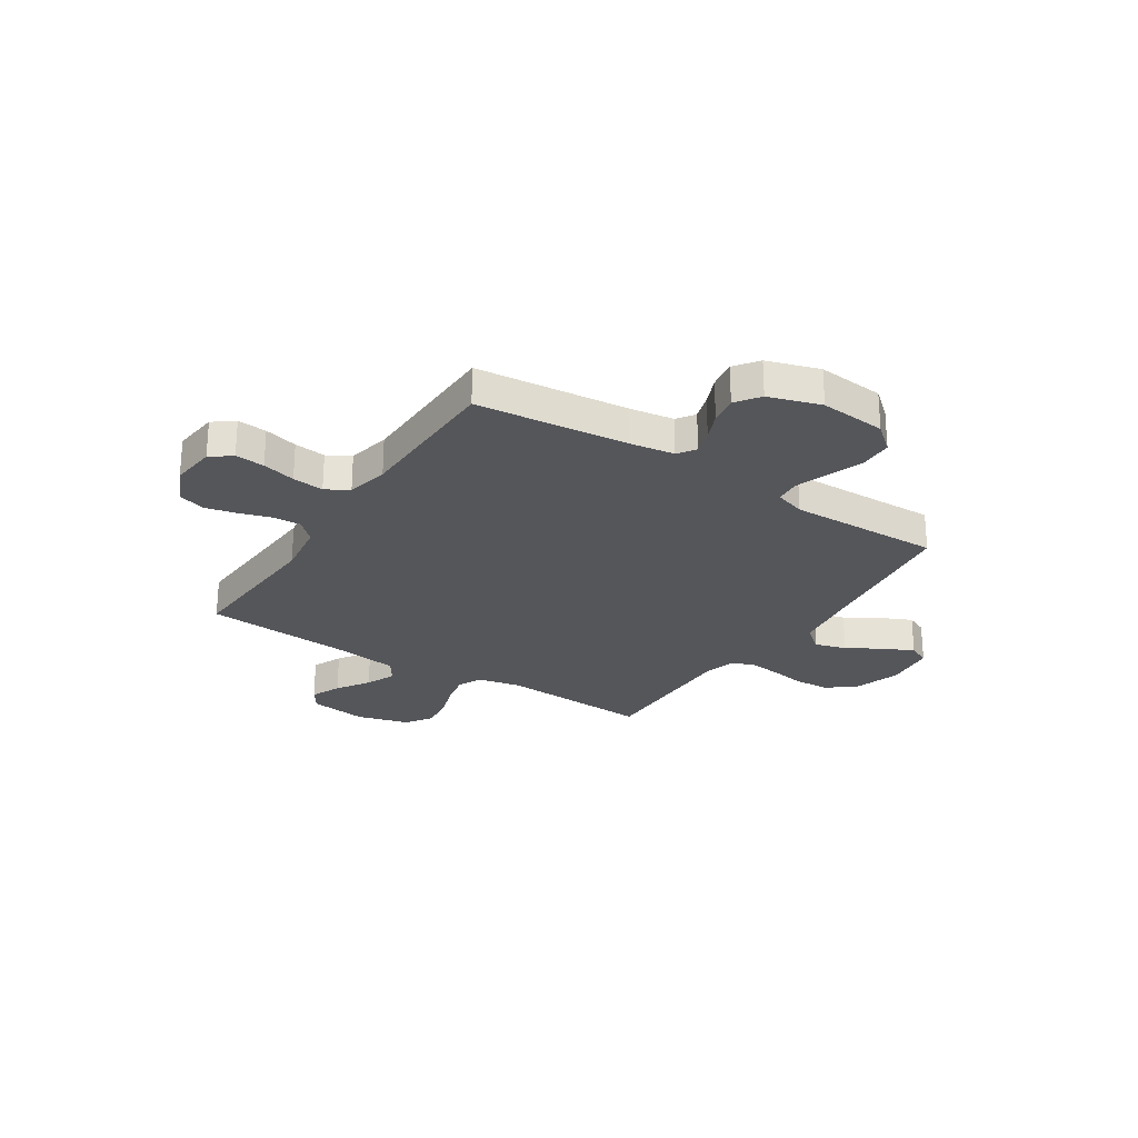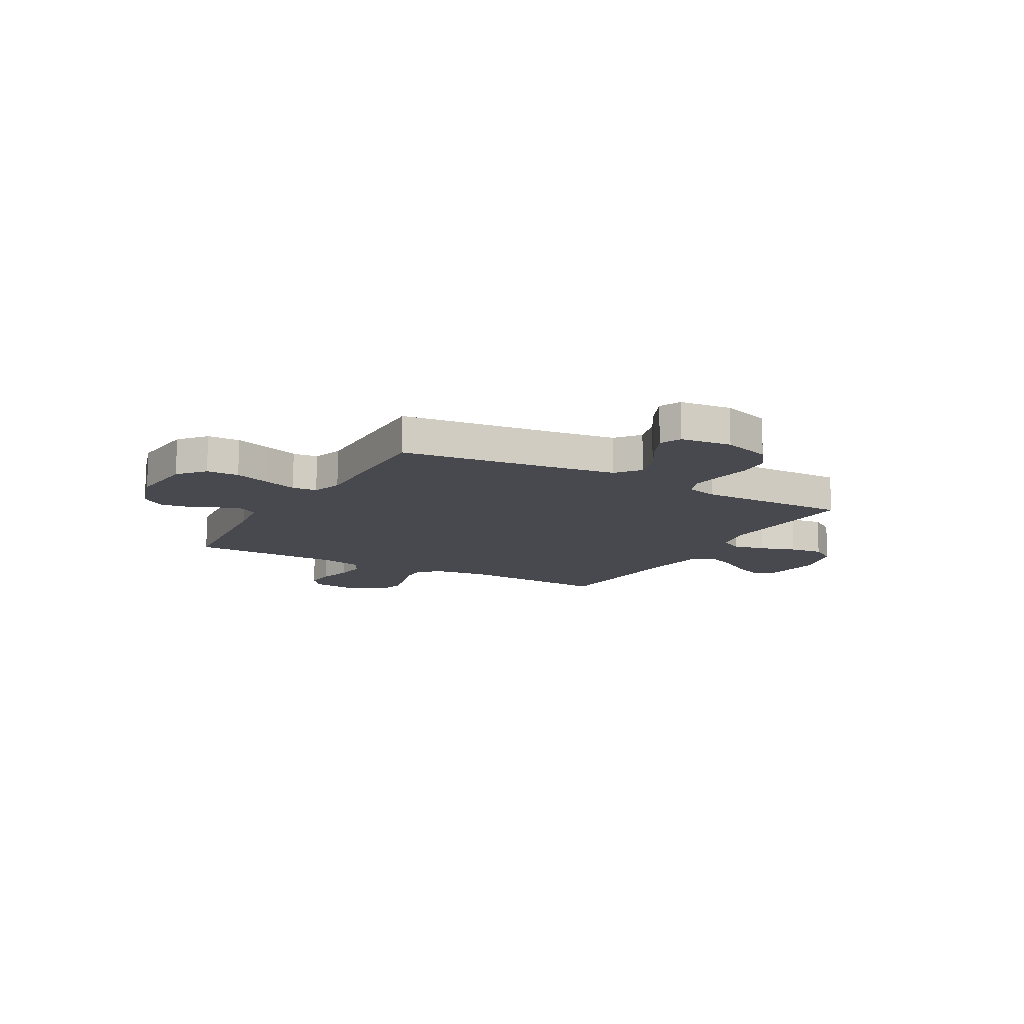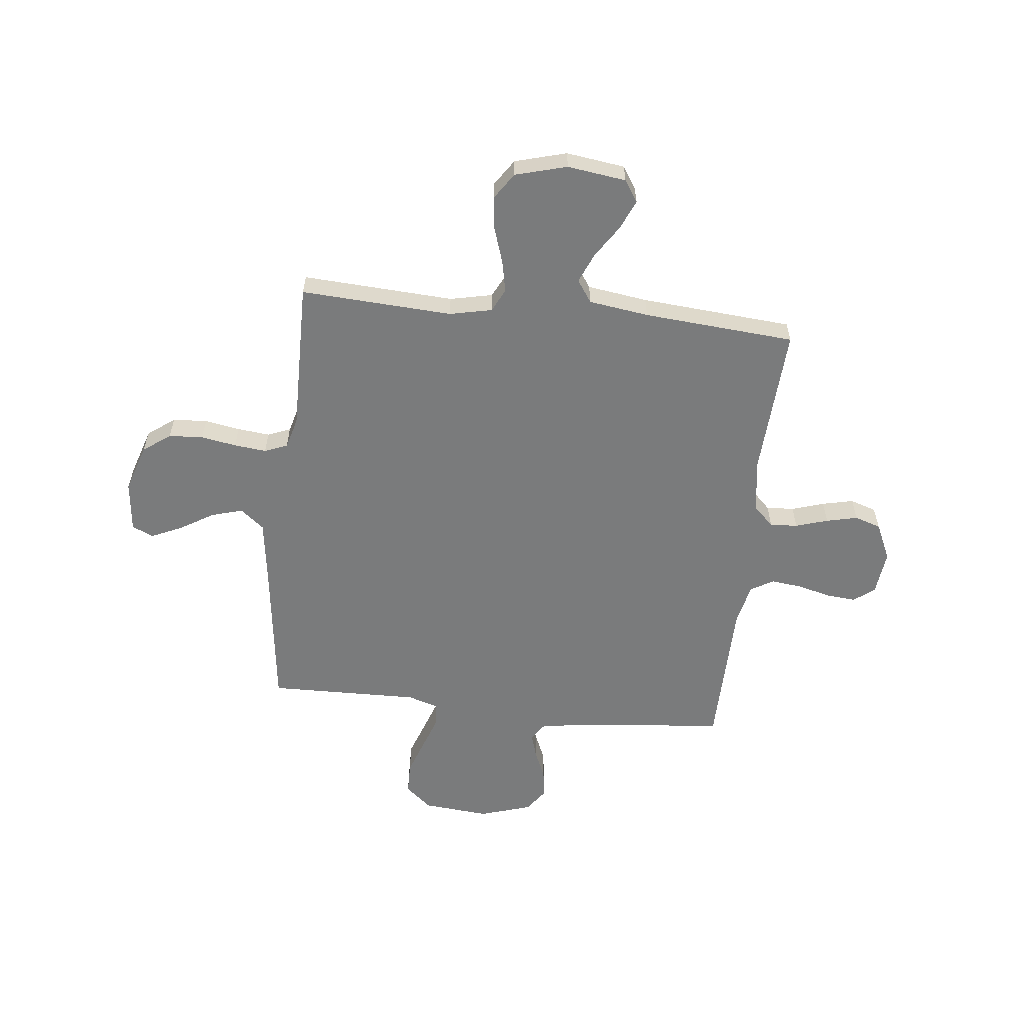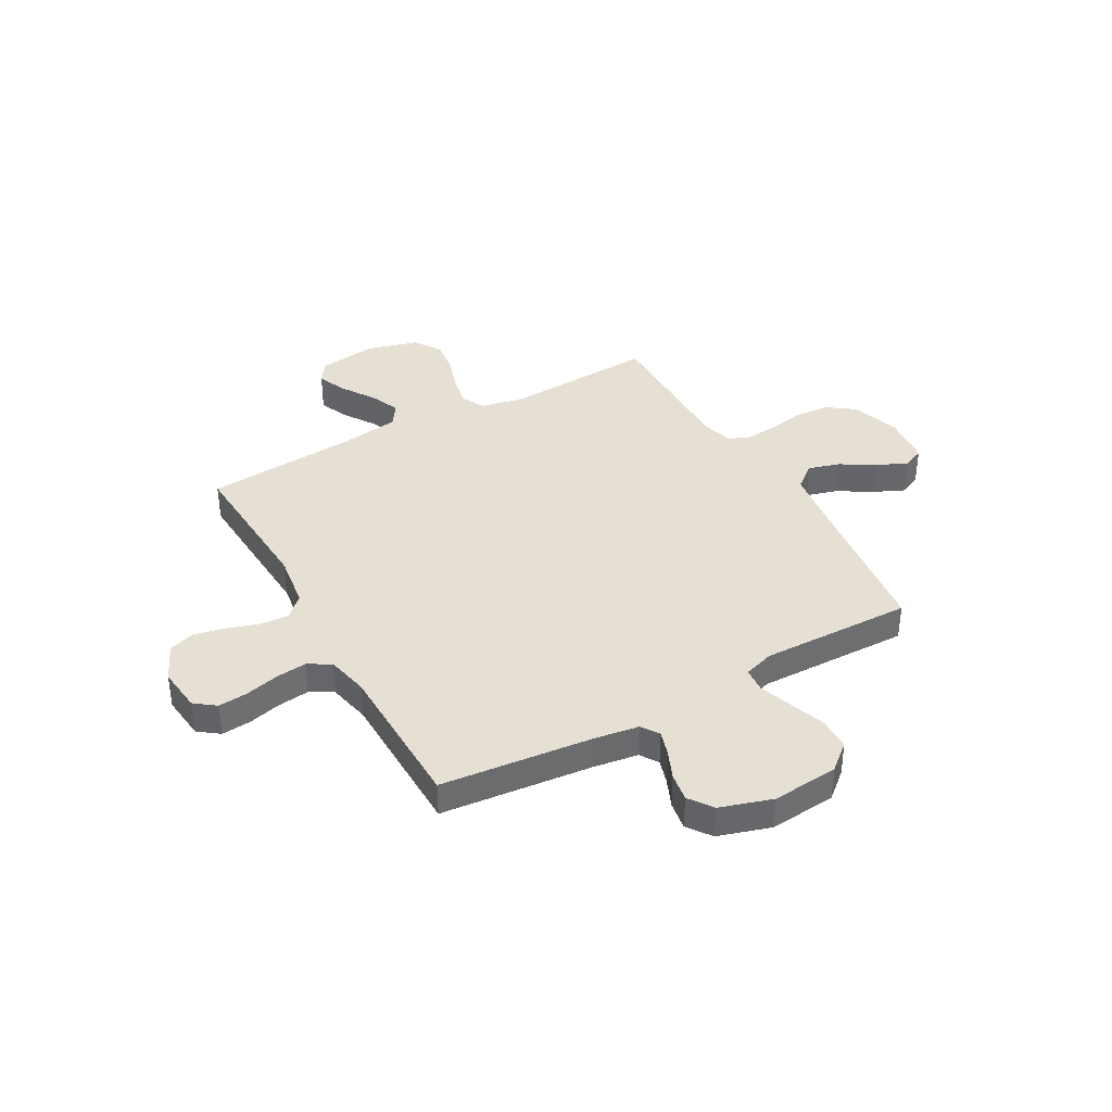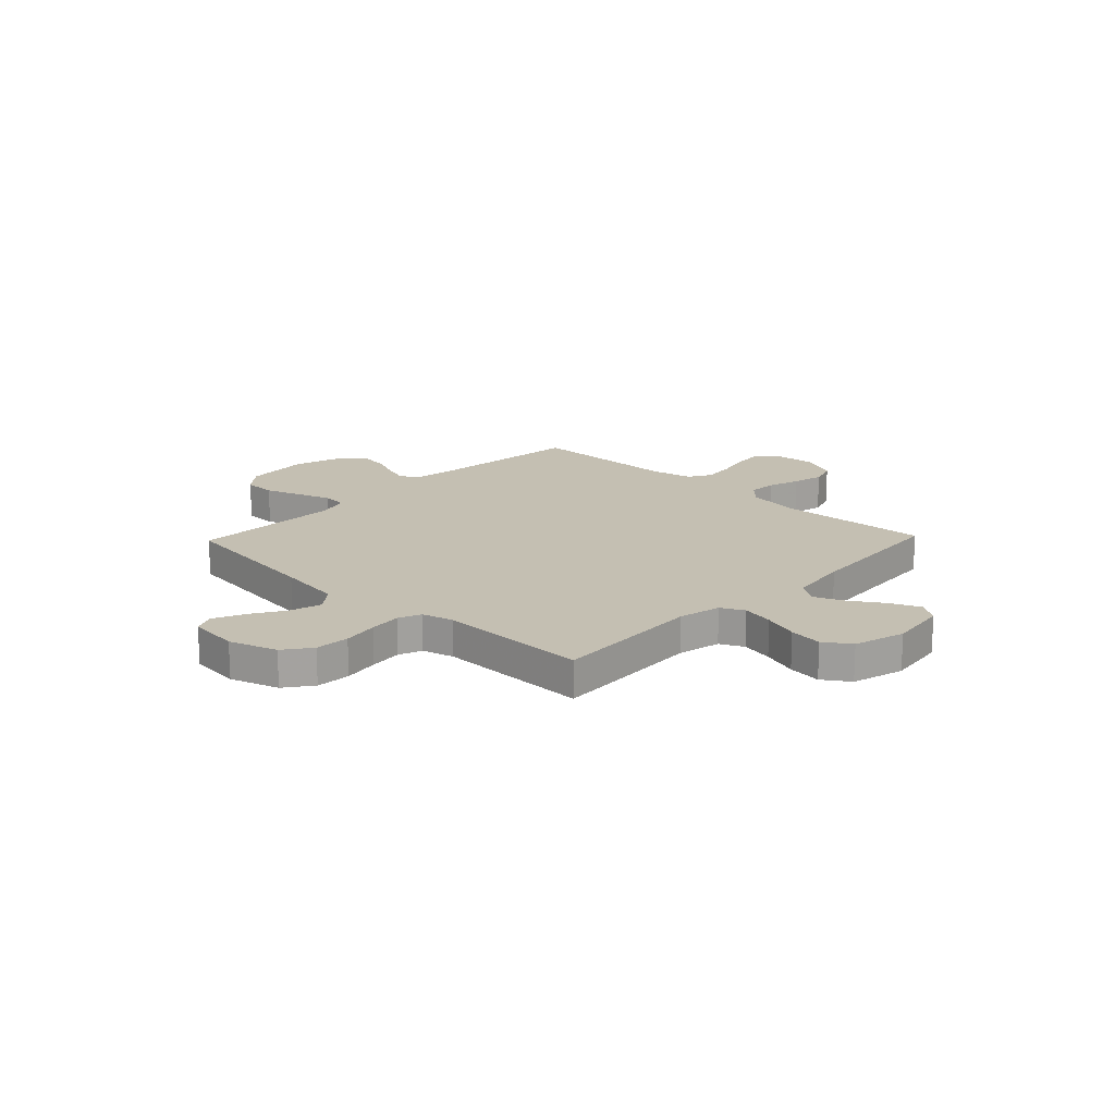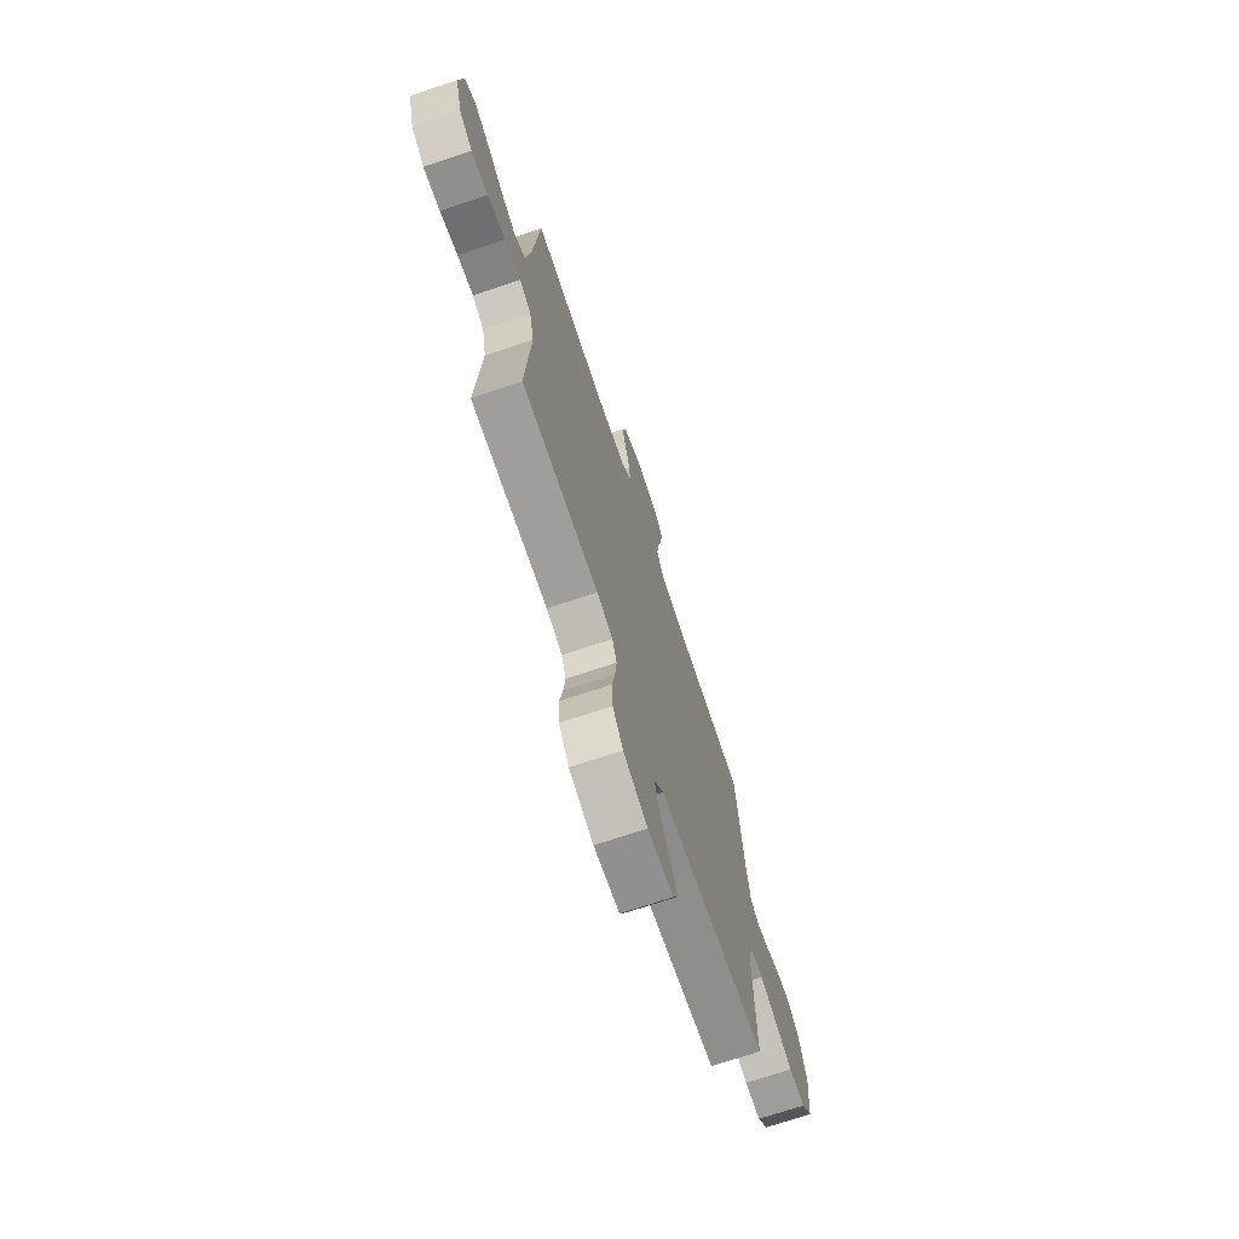
<metadata>
{"format":"obj","ext":"obj","renderer":"f3d","projection":"perspective","resolution":1024,"background":"white","views":[{"elev":-25.9,"azim":57.1,"up":"+Y"},{"elev":-12.6,"azim":150.7,"up":"+Y"},{"elev":-58.3,"azim":-96.2,"up":"+Y"},{"elev":38.2,"azim":60.8,"up":"+Y"},{"elev":17.6,"azim":-136.3,"up":"+Y"},{"elev":-71.5,"azim":-71.5,"up":"+Z"}]}
</metadata>
<code>
v 0.5 0.07 -0.5
v 0.2 0.07 -0.538
v 0.072 0.07 -0.556
v 0.034 0.07 -0.603
v 0.052 0.07 -0.665
v 0.093 0.07 -0.733
v 0.12 0.07 -0.793
v 0.101 0.07 -0.835
v 0 0.07 -0.846
v -0.095 0.07 -0.815
v -0.135 0.07 -0.761
v -0.139 0.07 -0.693
v -0.127 0.07 -0.623
v -0.12 0.07 -0.559
v -0.138 0.07 -0.514
v -0.2 0.07 -0.497
v -0.5 0.07 -0.5
v -0.483 0.07 -0.2
v -0.501 0.07 -0.116
v -0.547 0.07 -0.093
v -0.61 0.07 -0.106
v -0.68 0.07 -0.129
v -0.746 0.07 -0.137
v -0.798 0.07 -0.102
v -0.826 0.07 0
v -0.81 0.07 0.116
v -0.767 0.07 0.144
v -0.708 0.07 0.118
v -0.644 0.07 0.076
v -0.585 0.07 0.051
v -0.541 0.07 0.081
v -0.524 0.07 0.2
v -0.5 0.07 0.5
v -0.2 0.07 0.483
v -0.093 0.07 0.498
v -0.054 0.07 0.538
v -0.057 0.07 0.593
v -0.077 0.07 0.657
v -0.091 0.07 0.719
v -0.074 0.07 0.771
v 0 0.07 0.805
v 0.089 0.07 0.795
v 0.12 0.07 0.754
v 0.115 0.07 0.696
v 0.098 0.07 0.63
v 0.091 0.07 0.568
v 0.117 0.07 0.523
v 0.2 0.07 0.505
v 0.5 0.07 0.5
v 0.53 0.07 0.2
v 0.543 0.07 0.113
v 0.578 0.07 0.089
v 0.627 0.07 0.104
v 0.683 0.07 0.128
v 0.739 0.07 0.137
v 0.786 0.07 0.103
v 0.818 0.07 0
v 0.806 0.07 -0.131
v 0.762 0.07 -0.183
v 0.698 0.07 -0.184
v 0.627 0.07 -0.159
v 0.562 0.07 -0.136
v 0.513 0.07 -0.14
v 0.494 0.07 -0.2
v 0.5 0 -0.5
v 0.2 0 -0.538
v 0.072 0 -0.556
v 0.034 0 -0.603
v 0.052 0 -0.665
v 0.093 0 -0.733
v 0.12 0 -0.793
v 0.101 0 -0.835
v 0 0 -0.846
v -0.095 0 -0.815
v -0.135 0 -0.761
v -0.139 0 -0.693
v -0.127 0 -0.623
v -0.12 0 -0.559
v -0.138 0 -0.514
v -0.2 0 -0.497
v -0.5 0 -0.5
v -0.483 0 -0.2
v -0.501 0 -0.116
v -0.547 0 -0.093
v -0.61 0 -0.106
v -0.68 0 -0.129
v -0.746 0 -0.137
v -0.798 0 -0.102
v -0.826 0 0
v -0.81 0 0.116
v -0.767 0 0.144
v -0.708 0 0.118
v -0.644 0 0.076
v -0.585 0 0.051
v -0.541 0 0.081
v -0.524 0 0.2
v -0.5 0 0.5
v -0.2 0 0.483
v -0.093 0 0.498
v -0.054 0 0.538
v -0.057 0 0.593
v -0.077 0 0.657
v -0.091 0 0.719
v -0.074 0 0.771
v 0 0 0.805
v 0.089 0 0.795
v 0.12 0 0.754
v 0.115 0 0.696
v 0.098 0 0.63
v 0.091 0 0.568
v 0.117 0 0.523
v 0.2 0 0.505
v 0.5 0 0.5
v 0.53 0 0.2
v 0.543 0 0.113
v 0.578 0 0.089
v 0.627 0 0.104
v 0.683 0 0.128
v 0.739 0 0.137
v 0.786 0 0.103
v 0.818 0 0
v 0.806 0 -0.131
v 0.762 0 -0.183
v 0.698 0 -0.184
v 0.627 0 -0.159
v 0.562 0 -0.136
v 0.513 0 -0.14
v 0.494 0 -0.2
f 59 60 61 62
f 57 58 59 62
f 57 62 63
f 56 57 63
f 53 54 55 56
f 52 53 56 63
f 51 52 63 64
f 48 49 50
f 47 48 50 51
f 42 43 44 45
f 42 45 46
f 41 42 46
f 40 41 46
f 37 38 39 40
f 37 40 46 47
f 32 33 34
f 31 32 34 35
f 26 27 28 29
f 26 29 30
f 25 26 30
f 24 25 30
f 21 22 23 24
f 20 21 24 30
f 19 20 30 31
f 16 17 18
f 15 16 18 19
f 10 11 12 13
f 10 13 14
f 9 10 14
f 8 9 14 15
f 5 6 7 8
f 4 5 8 15
f 64 1 2
f 64 2 3
f 51 64 3
f 36 37 47 51
f 35 36 51 3
f 15 19 31 35
f 3 4 15 35
f 126 125 124 123
f 126 123 122 121
f 127 126 121
f 127 121 120
f 120 119 118 117
f 127 120 117 116
f 128 127 116 115
f 114 113 112
f 115 114 112 111
f 109 108 107 106
f 110 109 106
f 110 106 105
f 110 105 104
f 104 103 102 101
f 111 110 104 101
f 98 97 96
f 99 98 96 95
f 93 92 91 90
f 94 93 90
f 94 90 89
f 94 89 88
f 88 87 86 85
f 94 88 85 84
f 95 94 84 83
f 82 81 80
f 83 82 80 79
f 77 76 75 74
f 78 77 74
f 78 74 73
f 79 78 73 72
f 72 71 70 69
f 79 72 69 68
f 66 65 128
f 67 66 128
f 67 128 115
f 115 111 101 100
f 67 115 100 99
f 99 95 83 79
f 99 79 68 67
f 1 65 66 2
f 2 66 67 3
f 3 67 68 4
f 4 68 69 5
f 5 69 70 6
f 6 70 71 7
f 7 71 72 8
f 8 72 73 9
f 9 73 74 10
f 10 74 75 11
f 11 75 76 12
f 12 76 77 13
f 13 77 78 14
f 14 78 79 15
f 15 79 80 16
f 16 80 81 17
f 17 81 82 18
f 18 82 83 19
f 19 83 84 20
f 20 84 85 21
f 21 85 86 22
f 22 86 87 23
f 23 87 88 24
f 24 88 89 25
f 25 89 90 26
f 26 90 91 27
f 27 91 92 28
f 28 92 93 29
f 29 93 94 30
f 30 94 95 31
f 31 95 96 32
f 32 96 97 33
f 33 97 98 34
f 34 98 99 35
f 35 99 100 36
f 36 100 101 37
f 37 101 102 38
f 38 102 103 39
f 39 103 104 40
f 40 104 105 41
f 41 105 106 42
f 42 106 107 43
f 43 107 108 44
f 44 108 109 45
f 45 109 110 46
f 46 110 111 47
f 47 111 112 48
f 48 112 113 49
f 49 113 114 50
f 50 114 115 51
f 51 115 116 52
f 52 116 117 53
f 53 117 118 54
f 54 118 119 55
f 55 119 120 56
f 56 120 121 57
f 57 121 122 58
f 58 122 123 59
f 59 123 124 60
f 60 124 125 61
f 61 125 126 62
f 62 126 127 63
f 63 127 128 64
f 64 128 65 1

</code>
